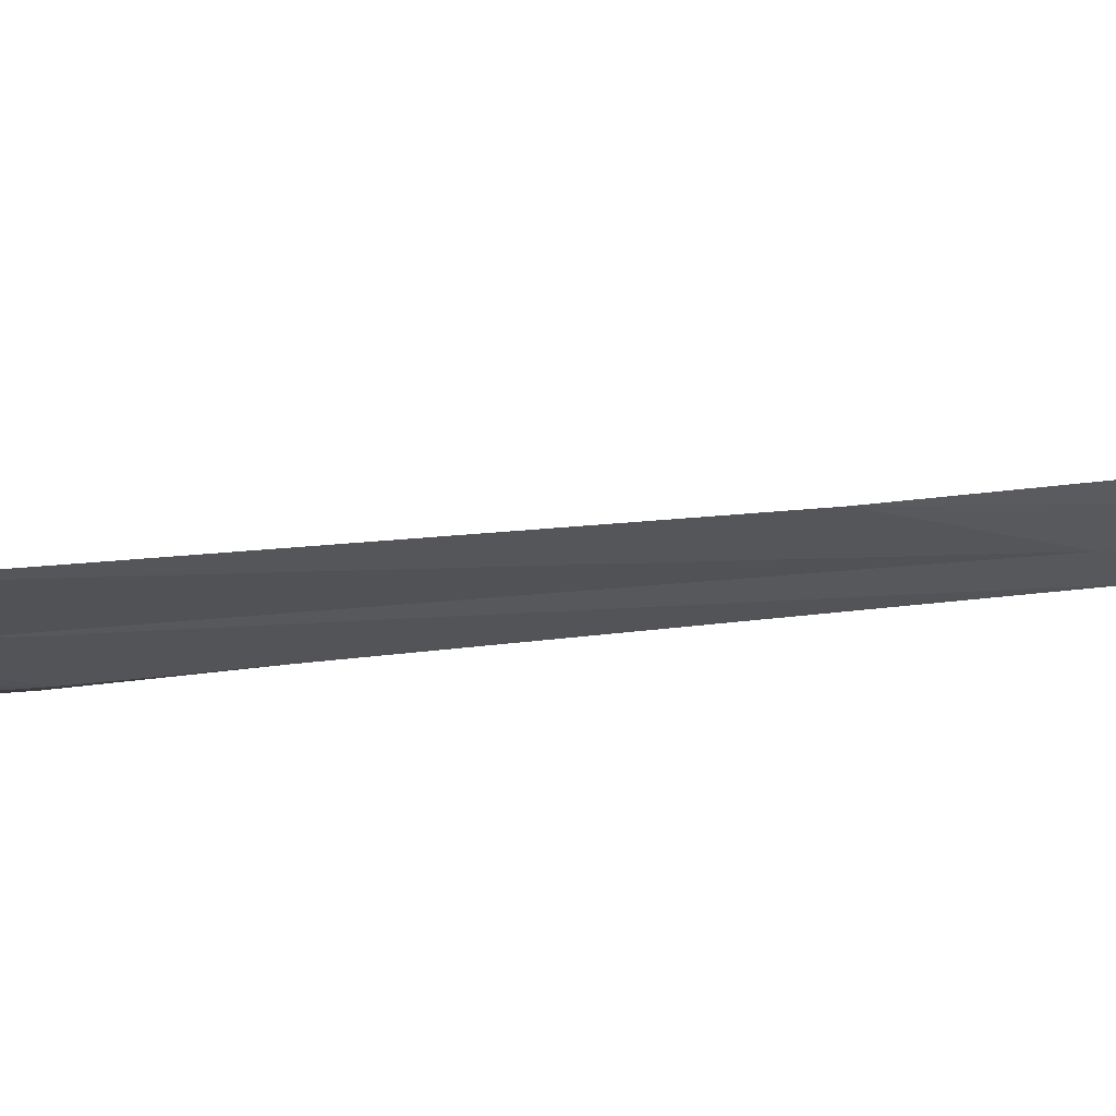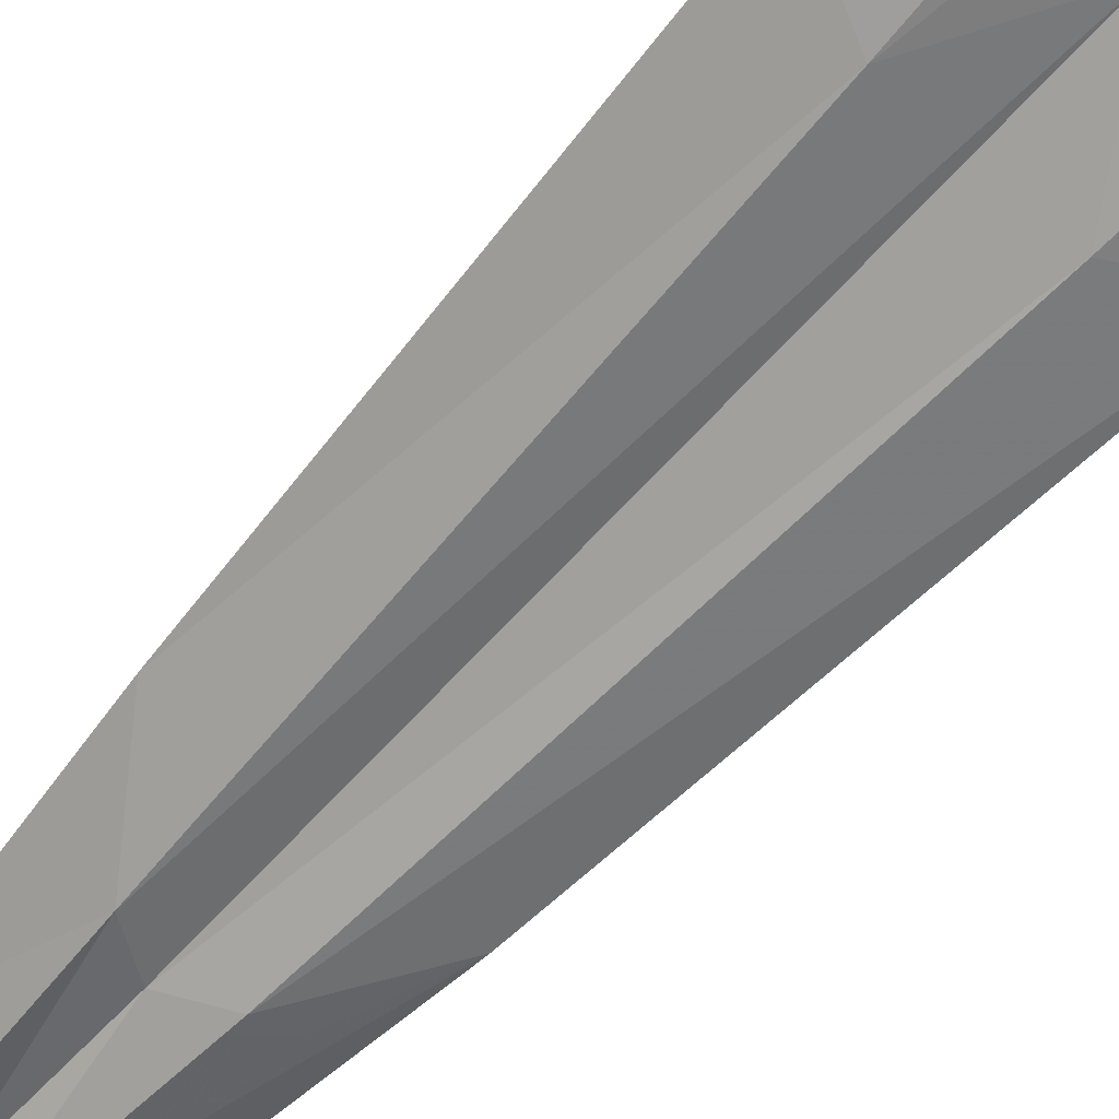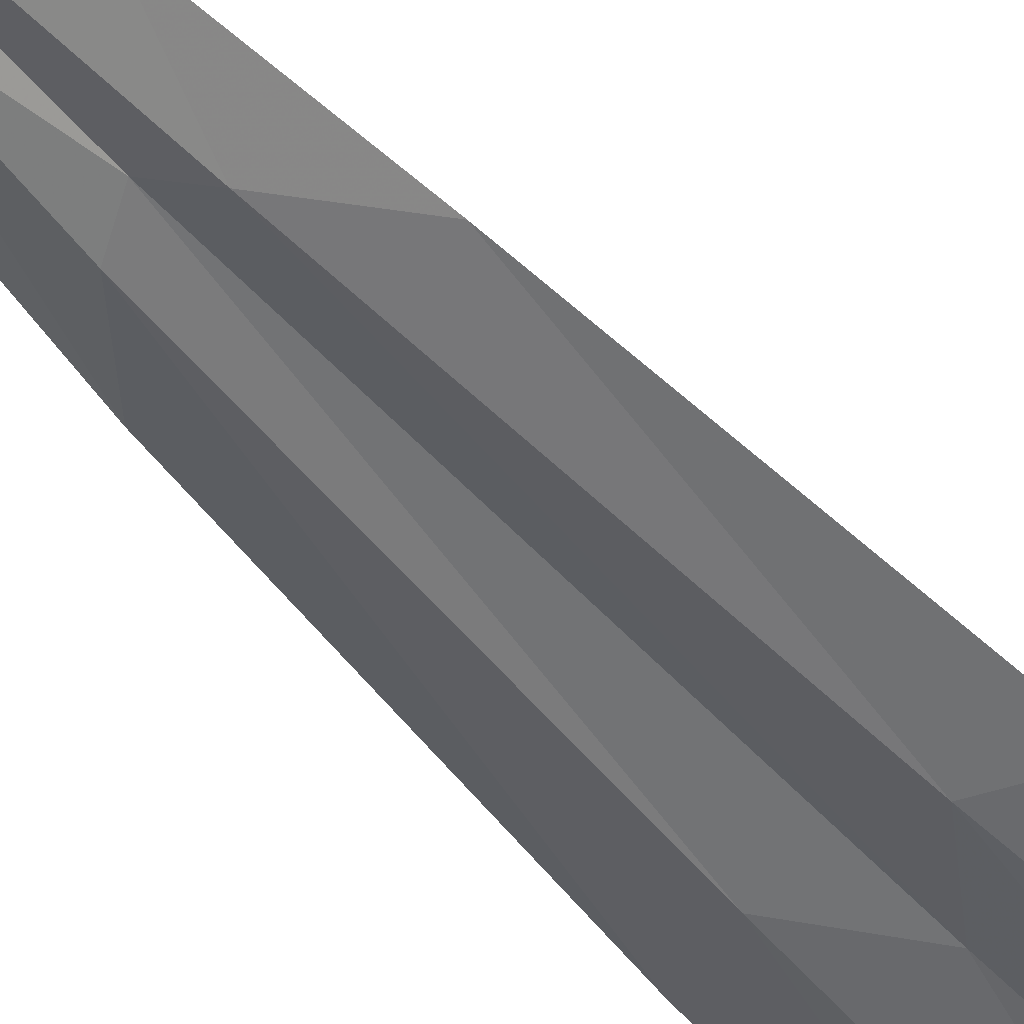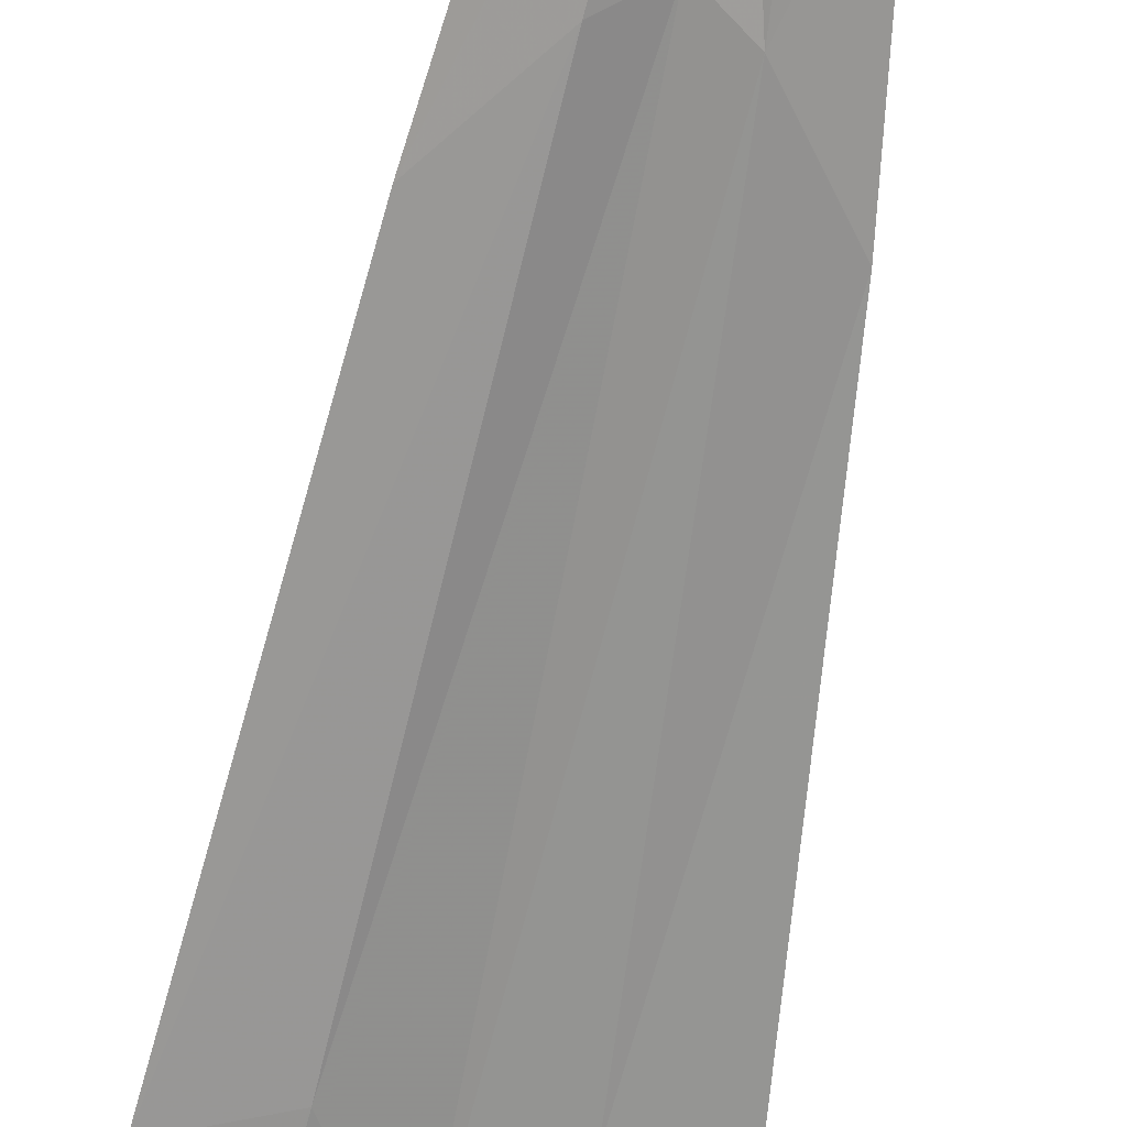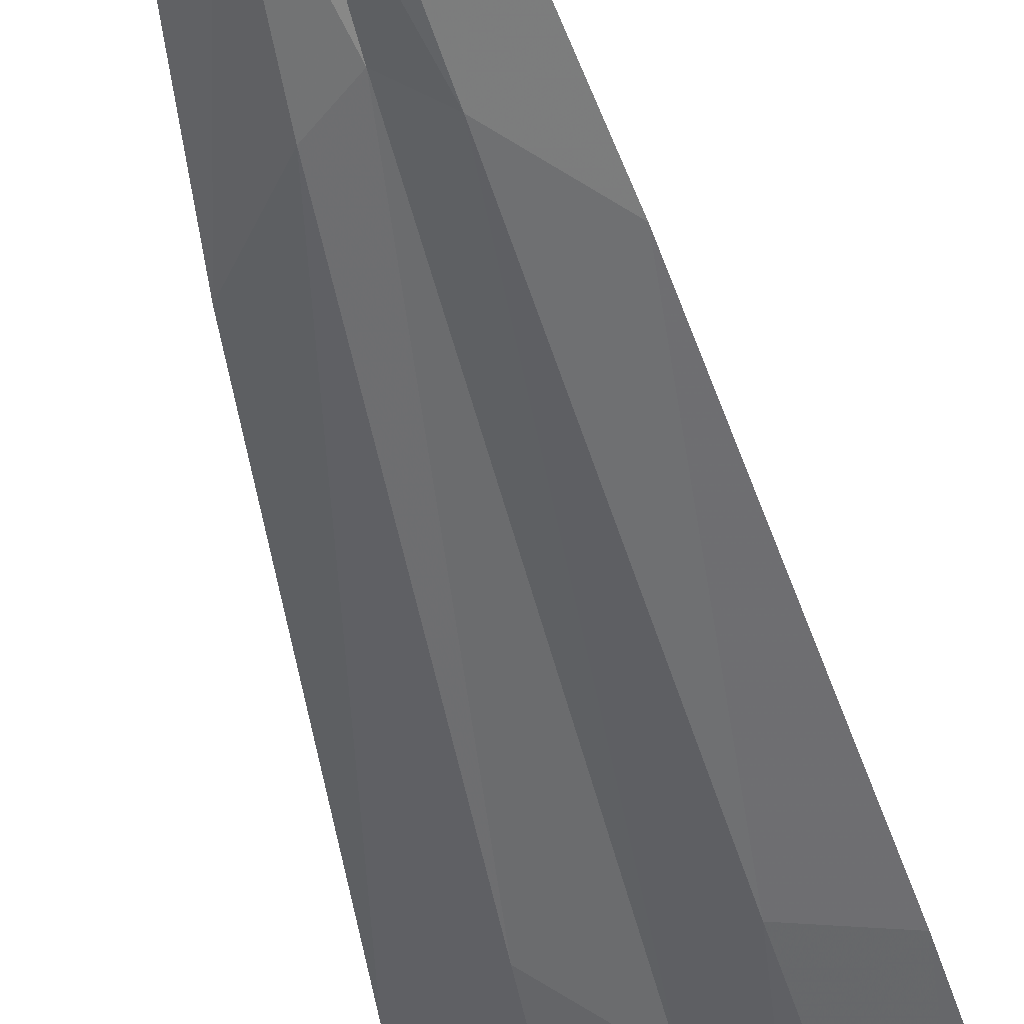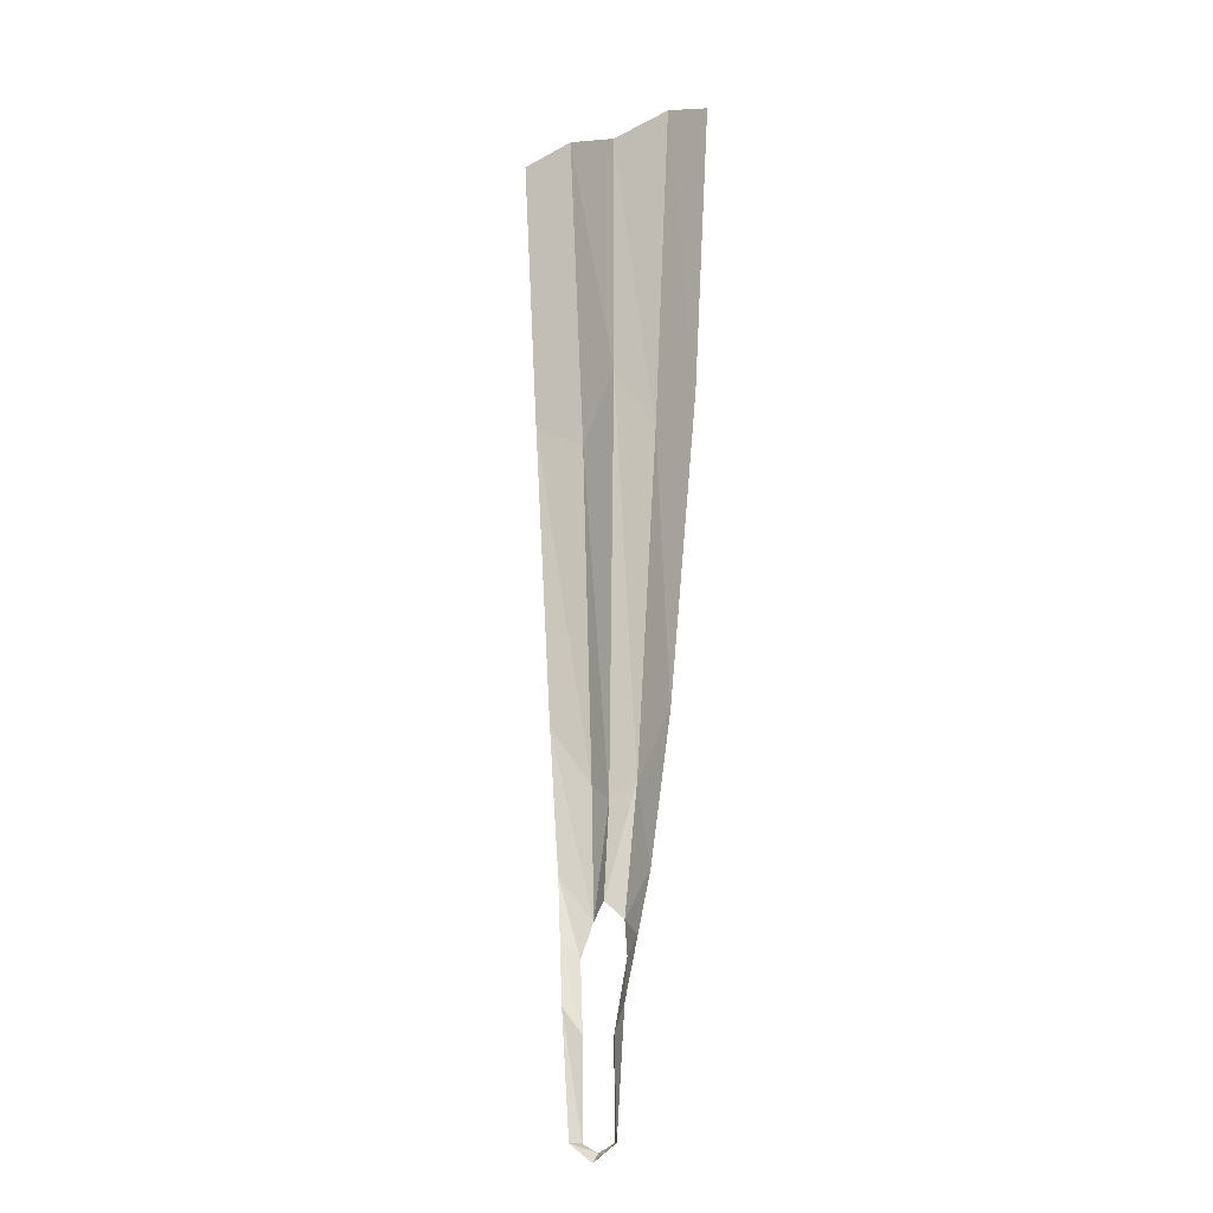
<metadata>
{"format":"obj","ext":"obj","renderer":"f3d","projection":"perspective","resolution":1024,"background":"white","views":[{"elev":-10.8,"azim":-71.6,"up":"+Z"},{"elev":-66.3,"azim":138.1,"up":"+Z"},{"elev":-46.2,"azim":38.7,"up":"+Z"},{"elev":-66.6,"azim":-10.5,"up":"+Z"},{"elev":-49.0,"azim":13.6,"up":"+Z"},{"elev":-15.1,"azim":34.6,"up":"+Y"}]}
</metadata>
<code>
v -0.04688 -0.9844 0.3906
v -0.01562 -1.023 0.3828
v -0.02344 -1.055 0.3906
v -0.03906 -1.039 0.3984
v -0.01562 -1.117 0.3984
v -0.03125 -1.094 0.4062
v -0.01562 -1.203 0.3984
v -0.02344 -1.203 0.4062
v 0 -1.211 0.3984
v 0 -1.219 0.4062
v 0.01562 -1.203 0.3984
v 0.02344 -1.203 0.4062
v 0.01562 -1.117 0.3984
v 0.03125 -1.094 0.4062
v 0.02344 -1.055 0.3906
v 0.03906 -1.039 0.3984
v 0.01562 -1.023 0.3828
v 0.04688 -0.9844 0.3906
v 0.02344 -0.9062 0.375
v 0.0625 -0.8516 0.3828
v 0.03906 -0.5938 0.3672
v 0.08594 -0.5703 0.375
v 0.05469 -0.2891 0.3672
v 0.1016 -0.3047 0.375
v -0.0625 -0.8516 0.3828
v -0.02344 -0.9062 0.375
v 0 -0.9219 0.3828
v 0 -1.008 0.3906
v -0.03906 -0.5938 0.3672
v 0 -0.5312 0.375
v -0.08594 -0.5703 0.375
v -0.1016 -0.3047 0.375
v -0.05469 -0.2891 0.3672
v 0 -0.3047 0.375
f 1 2 3
f 1 3 4
f 4 3 5
f 4 5 6
f 6 5 7
f 6 7 8
f 8 7 9
f 8 9 10
f 10 9 11
f 10 11 12
f 12 11 13
f 12 13 14
f 14 13 15
f 14 15 16
f 16 15 17
f 16 17 18
f 18 17 19
f 18 19 20
f 20 19 21
f 20 21 22
f 22 21 23
f 22 23 24
f 25 26 2
f 25 2 1
f 27 28 2
f 27 2 26
f 27 26 29
f 27 29 30
f 27 30 19
f 27 19 28
f 28 19 17
f 31 29 26
f 31 26 25
f 32 33 29
f 32 29 31
f 33 34 30
f 33 30 29
f 19 30 21
f 21 30 34
f 21 34 23

</code>
